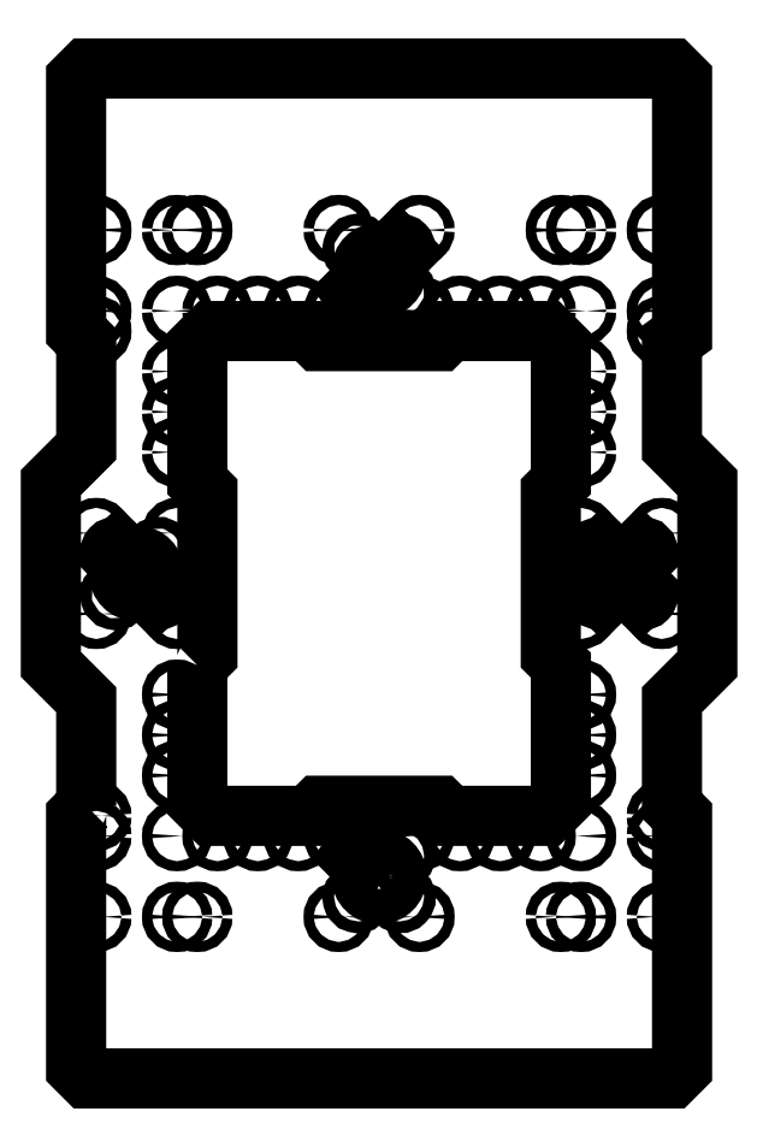
<metadata>
{"format":"dxf","ext":"dxf","renderer":"ezdxf+matplotlib","layout":"modelspace","background":"white","min_lineweight":24,"dpi":150}
</metadata>
<code>
0
SECTION
2
ENTITIES
0
LWPOLYLINE
8
0
90
28
70
1
43
0
10
-228.7
20
111.2
10
-232.7
20
107.2
10
-232.7
20
63.21
10
-232.7
20
7.207
10
-228.7
20
3.207
10
3.306
20
3.207
10
7.306
20
7.207
10
7.306
20
63.21
10
7.306
20
107.2
10
3.306
20
111.2
10
3.306
20
153.2
10
17.31
20
167.2
10
17.31
20
239.2
10
3.306
20
253.2
10
3.306
20
295.2
10
7.306
20
298.1
10
7.306
20
343.2
10
7.306
20
399.2
10
3.306
20
403.2
10
-228.7
20
403.2
10
-232.7
20
399.2
10
-232.7
20
344.3
10
-232.7
20
299.2
10
-228.7
20
295.2
10
-228.7
20
253.2
10
-242.7
20
239.2
10
-242.7
20
167.2
10
-228.7
20
153.2
0
LINE
8
0
10
-26.11
20
209.8
30
0
11
-26.59
21
210.3
31
0
0
ARC
8
0
10
8.208
20
211.7
30
0
40
2
210
0
220
0
230
-1
50
45
51
225
0
ARC
8
0
10
24.69
20
195.2
30
0
40
2
210
0
220
0
230
-1
50
45
51
225
0
LWPOLYLINE
8
0
90
24
70
1
43
0
10
-184.7
20
166.9
10
-180.7
20
170.9
10
-180.7
20
235.6
10
-184.7
20
239.6
10
-184.7
20
293.6
10
-179
20
299.2
10
-140.7
20
299.2
10
-136.7
20
295.2
10
-88.69
20
295.2
10
-84.69
20
299.2
10
-46.35
20
299.2
10
-40.69
20
293.6
10
-40.69
20
239.6
10
-44.69
20
235.6
10
-44.69
20
170.9
10
-40.69
20
166.9
10
-40.69
20
112.9
10
-46.35
20
107.2
10
-84.69
20
107.2
10
-88.69
20
111.2
10
-136.7
20
111.2
10
-140.7
20
107.2
10
-179
20
107.2
10
-184.7
20
112.9
0
LWPOLYLINE
8
0
90
4
70
1
43
0
10
-102.8
20
76.14
42
-1
10
-105.6
20
73.31
10
-106.1
20
73.79
42
-1
10
-103.3
20
76.62
0
ARC
8
0
10
25.18
20
194.7
30
0
40
2
210
0
220
-0
230
-1
50
-135
51
45
0
ARC
8
0
10
25.18
20
211.7
30
0
40
2
210
-0
220
0
230
-1
50
-45
51
135
0
LINE
8
0
10
-9.623
20
193.3
30
0
11
-10.11
21
193.8
31
0
0
LWPOLYLINE
8
0
90
4
70
1
43
0
10
-198.8
20
210.3
42
1
10
-201.6
20
213.1
10
-202.1
20
212.6
42
1
10
-199.3
20
209.8
0
ARC
8
0
10
-121.2
20
314.7
30
1.37e-06
40
2
210
0
220
0
230
1
50
135
51
315
0
LINE
8
0
10
-215.8
20
213.1
30
0
11
-215.3
21
212.6
31
0
0
LWPOLYLINE
8
0
90
4
70
1
43
0
10
-218.1
20
196.6
10
-218.6
20
196.1
42
1
10
-215.8
20
193.3
10
-215.3
20
193.8
42
1
0
CIRCLE
8
0
10
48.69
20
99.21
30
-1.37e-06
40
2
210
0
220
0
230
-1
0
LINE
8
0
10
-102.8
20
330.3
30
0
11
-103.3
21
329.8
31
0
0
LWPOLYLINE
8
0
90
4
70
1
43
0
10
-119.8
20
73.31
10
-119.3
20
73.79
42
1
10
-122.1
20
76.62
10
-122.6
20
76.14
42
1
0
CIRCLE
8
0
10
64.69
20
99.21
30
-1.37e-06
40
2
210
0
220
0
230
-1
0
LWPOLYLINE
8
0
90
4
70
1
43
0
10
-119.3
20
332.6
10
-119.8
20
333.1
42
1
10
-122.6
20
330.3
10
-122.1
20
329.8
42
1
0
LWPOLYLINE
8
0
90
4
70
1
43
0
10
-105.6
20
93.11
42
-1
10
-102.8
20
90.28
10
-103.3
20
89.79
42
-1
10
-106.1
20
92.62
0
ARC
8
0
10
216.7
20
211.2
30
0
40
2
210
0
220
0
230
-1
50
135
51
315
0
ARC
8
0
10
8.694
20
195.2
30
0
40
2
210
-0
220
0
230
-1
50
-45
51
135
0
LINE
8
0
10
-7.279
20
196.6
30
0
11
-6.794
21
196.1
31
0
0
ARC
8
0
10
8.208
20
194.7
30
0
40
2
210
0
220
0
230
-1
50
135
51
315
0
LINE
8
0
10
-199.3
20
196.6
30
0
11
-198.8
21
196.1
31
0
0
ARC
8
0
10
217.2
20
211.7
30
0
40
2
210
-0
220
0
230
-1
50
-45
51
135
0
LINE
8
0
10
-23.28
20
193.8
30
0
11
-23.76
21
193.3
31
0
0
ARC
8
0
10
104.7
20
331.2
30
0
40
2
210
0
220
-0
230
-1
50
-135
51
45
0
LINE
8
0
10
-6.794
20
210.3
30
0
11
-7.279
21
209.8
31
0
0
ARC
8
0
10
-120.7
20
315.2
30
1.37e-06
40
2
210
0
220
0
230
1
50
-45
51
135
0
LINE
8
0
10
-122.6
20
316.1
30
1.37e-06
11
-122.1
21
316.6
31
1.37e-06
0
LINE
8
0
10
-26.59
20
196.1
30
0
11
-26.11
21
196.6
31
0
0
LINE
8
0
10
-10.11
20
212.6
30
0
11
-9.623
21
213.1
31
0
0
ARC
8
0
10
8.694
20
211.2
30
0
40
2
210
0
220
-0
230
-1
50
-135
51
45
0
CIRCLE
8
0
10
32.69
20
67.21
30
-1.37e-06
40
2
210
0
220
0
230
-1
0
LWPOLYLINE
8
0
90
4
70
1
43
0
10
-102.8
20
316.1
10
-103.3
20
316.6
42
1
10
-106.1
20
313.8
10
-105.6
20
313.3
42
1
0
ARC
8
0
10
24.69
20
211.2
30
0
40
2
210
0
220
0
230
-1
50
135
51
315
0
LINE
8
0
10
-119.3
20
313.8
30
1.37e-06
11
-119.8
21
313.3
31
1.37e-06
0
LINE
8
0
10
-23.76
20
213.1
30
0
11
-23.28
21
212.6
31
0
0
CIRCLE
8
0
10
-192.7
20
155.2
30
1.37e-06
40
2
210
0
220
0
230
1
0
CIRCLE
8
0
10
-80.69
20
307.2
30
1.37e-06
40
2
210
0
220
0
230
1
0
CIRCLE
8
0
10
80.69
20
99.21
30
-1.37e-06
40
2
210
0
220
0
230
-1
0
LINE
8
0
10
-106.1
20
332.6
30
0
11
-105.6
21
333.1
31
0
0
CIRCLE
8
0
10
32.69
20
187.2
30
-1.37e-06
40
2
210
0
220
0
230
-1
0
CIRCLE
8
0
10
0.6937
20
67.21
30
-1.37e-06
40
2
210
0
220
0
230
-1
0
CIRCLE
8
0
10
32.69
20
123.2
30
-1.37e-06
40
2
210
0
220
0
230
-1
0
CIRCLE
8
0
10
96.69
20
99.21
30
-1.37e-06
40
2
210
0
220
0
230
-1
0
ARC
8
0
10
200.7
20
195.2
30
0
40
2
210
-0
220
0
230
-1
50
-45
51
135
0
CIRCLE
8
0
10
32.69
20
99.21
30
-1.37e-06
40
2
210
0
220
0
230
-1
0
CIRCLE
8
0
10
-64.69
20
307.2
30
1.37e-06
40
2
210
0
220
0
230
1
0
CIRCLE
8
0
10
32.69
20
155.2
30
-1.37e-06
40
2
210
0
220
0
230
-1
0
ARC
8
0
10
-121.2
20
91.69
30
1.37e-06
40
2
210
0
220
-0
230
1
50
45
51
225
0
CIRCLE
8
0
10
0.6937
20
107.2
30
-1.37e-06
40
2
210
0
220
0
230
-1
0
CIRCLE
8
0
10
-32.69
20
267.2
30
1.37e-06
40
2
210
0
220
0
230
1
0
CIRCLE
8
0
10
-0.6937
20
219.2
30
1.37e-06
40
2
210
0
220
0
230
1
0
CIRCLE
8
0
10
-144.7
20
99.21
30
1.37e-06
40
2
210
0
220
0
230
1
0
CIRCLE
8
0
10
192.7
20
251.2
30
-1.37e-06
40
2
210
0
220
0
230
-1
0
CIRCLE
8
0
10
-112.7
20
323.2
30
1.37e-06
40
7
210
0
220
0
230
1
0
CIRCLE
8
0
10
-0.6937
20
299.2
30
1.37e-06
40
2
210
0
220
0
230
1
0
CIRCLE
8
0
10
224.7
20
299.2
30
-1.37e-06
40
2
210
0
220
0
230
-1
0
LINE
8
0
10
-122.1
20
89.79
30
1.37e-06
11
-122.6
21
90.28
31
1.37e-06
0
CIRCLE
8
0
10
96.69
20
67.21
30
-1.37e-06
40
2
210
0
220
0
230
-1
0
CIRCLE
8
0
10
-32.69
20
307.2
30
1.37e-06
40
2
210
0
220
0
230
1
0
CIRCLE
8
0
10
-32.69
20
219.2
30
1.37e-06
40
2
210
0
220
0
230
1
0
CIRCLE
8
0
10
0.6937
20
187.2
30
-1.37e-06
40
2
210
0
220
0
230
-1
0
ARC
8
0
10
104.2
20
331.7
30
0
40
2
210
0
220
0
230
-1
50
45
51
225
0
ARC
8
0
10
-120.7
20
91.21
30
1.37e-06
40
2
210
0
220
0
230
1
50
-135
51
45
0
CIRCLE
8
0
10
-96.69
20
339.2
30
1.37e-06
40
2
210
0
220
0
230
1
0
CIRCLE
8
0
10
224.7
20
219.2
30
-1.37e-06
40
2
210
0
220
0
230
-1
0
LINE
8
0
10
-218.1
20
209.8
30
0
11
-218.6
21
210.3
31
0
0
CIRCLE
8
0
10
-32.69
20
251.2
30
1.37e-06
40
2
210
0
220
0
230
1
0
CIRCLE
8
0
10
-176.7
20
99.21
30
1.37e-06
40
2
210
0
220
0
230
1
0
CIRCLE
8
0
10
0.6937
20
99.21
30
-1.37e-06
40
2
210
0
220
0
230
-1
0
CIRCLE
8
0
10
16.69
20
203.2
30
-1.37e-06
40
7
210
0
220
0
230
-1
0
CIRCLE
8
0
10
-128.7
20
99.21
30
1.37e-06
40
2
210
0
220
0
230
1
0
CIRCLE
8
0
10
32.69
20
139.2
30
-1.37e-06
40
2
210
0
220
0
230
-1
0
CIRCLE
8
0
10
-48.69
20
307.2
30
1.37e-06
40
2
210
0
220
0
230
1
0
LINE
8
0
10
-119.8
20
93.11
30
1.37e-06
11
-119.3
21
92.62
31
1.37e-06
0
CIRCLE
8
0
10
112.7
20
83.21
30
-1.37e-06
40
7
210
0
220
0
230
-1
0
CIRCLE
8
0
10
224.7
20
339.2
30
-1.37e-06
40
2
210
0
220
0
230
-1
0
CIRCLE
8
0
10
40.69
20
67.21
30
-1.37e-06
40
2
210
0
220
0
230
-1
0
CIRCLE
8
0
10
-224.7
20
67.21
30
1.37e-06
40
2
210
0
220
0
230
1
0
ARC
8
0
10
200.2
20
194.7
30
0
40
2
210
0
220
0
230
-1
50
135
51
315
0
CIRCLE
8
0
10
-192.7
20
99.21
30
1.37e-06
40
2
210
0
220
0
230
1
0
CIRCLE
8
0
10
-32.69
20
283.2
30
1.37e-06
40
2
210
0
220
0
230
1
0
CIRCLE
8
0
10
-224.7
20
107.2
30
1.37e-06
40
2
210
0
220
0
230
1
0
LINE
8
0
10
-201.6
20
193.3
30
0
11
-202.1
21
193.8
31
0
0
CIRCLE
8
0
10
-224.7
20
187.2
30
1.37e-06
40
2
210
0
220
0
230
1
0
CIRCLE
8
0
10
-0.6937
20
307.2
30
1.37e-06
40
2
210
0
220
0
230
1
0
CIRCLE
8
0
10
-32.69
20
339.2
30
1.37e-06
40
2
210
0
220
0
230
1
0
CIRCLE
8
0
10
-192.7
20
67.21
30
1.37e-06
40
2
210
0
220
0
230
1
0
CIRCLE
8
0
10
192.7
20
219.2
30
-1.37e-06
40
2
210
0
220
0
230
-1
0
CIRCLE
8
0
10
-208.7
20
203.2
30
1.37e-06
40
7
210
0
220
0
230
1
0
CIRCLE
8
0
10
-192.7
20
123.2
30
1.37e-06
40
2
210
0
220
0
230
1
0
CIRCLE
8
0
10
-160.7
20
99.21
30
1.37e-06
40
2
210
0
220
0
230
1
0
CIRCLE
8
0
10
-128.7
20
67.21
30
1.37e-06
40
2
210
0
220
0
230
1
0
CIRCLE
8
0
10
128.7
20
307.2
30
-1.37e-06
40
2
210
0
220
0
230
-1
0
CIRCLE
8
0
10
176.7
20
307.2
30
-1.37e-06
40
2
210
0
220
0
230
-1
0
CIRCLE
8
0
10
192.7
20
267.2
30
-1.37e-06
40
2
210
0
220
0
230
-1
0
CIRCLE
8
0
10
184.7
20
339.2
30
-1.37e-06
40
2
210
0
220
0
230
-1
0
CIRCLE
8
0
10
224.7
20
307.2
30
-1.37e-06
40
2
210
0
220
0
230
-1
0
CIRCLE
8
0
10
192.7
20
283.2
30
-1.37e-06
40
2
210
0
220
0
230
-1
0
CIRCLE
8
0
10
192.7
20
307.2
30
-1.37e-06
40
2
210
0
220
0
230
-1
0
CIRCLE
8
0
10
-224.7
20
99.21
30
1.37e-06
40
2
210
0
220
0
230
1
0
CIRCLE
8
0
10
-40.69
20
339.2
30
1.37e-06
40
2
210
0
220
0
230
1
0
CIRCLE
8
0
10
160.7
20
307.2
30
-1.37e-06
40
2
210
0
220
0
230
-1
0
CIRCLE
8
0
10
-192.7
20
139.2
30
1.37e-06
40
2
210
0
220
0
230
1
0
CIRCLE
8
0
10
128.7
20
339.2
30
-1.37e-06
40
2
210
0
220
0
230
-1
0
CIRCLE
8
0
10
144.7
20
307.2
30
-1.37e-06
40
2
210
0
220
0
230
-1
0
CIRCLE
8
0
10
-192.7
20
187.2
30
1.37e-06
40
2
210
0
220
0
230
1
0
CIRCLE
8
0
10
-0.6937
20
339.2
30
1.37e-06
40
2
210
0
220
0
230
1
0
CIRCLE
8
0
10
-96.69
20
307.2
30
1.37e-06
40
2
210
0
220
0
230
1
0
CIRCLE
8
0
10
-184.7
20
67.21
30
1.37e-06
40
2
210
0
220
0
230
1
0
CIRCLE
8
0
10
192.7
20
339.2
30
-1.37e-06
40
2
210
0
220
0
230
-1
0
ENDSEC
0
EOF

</code>
